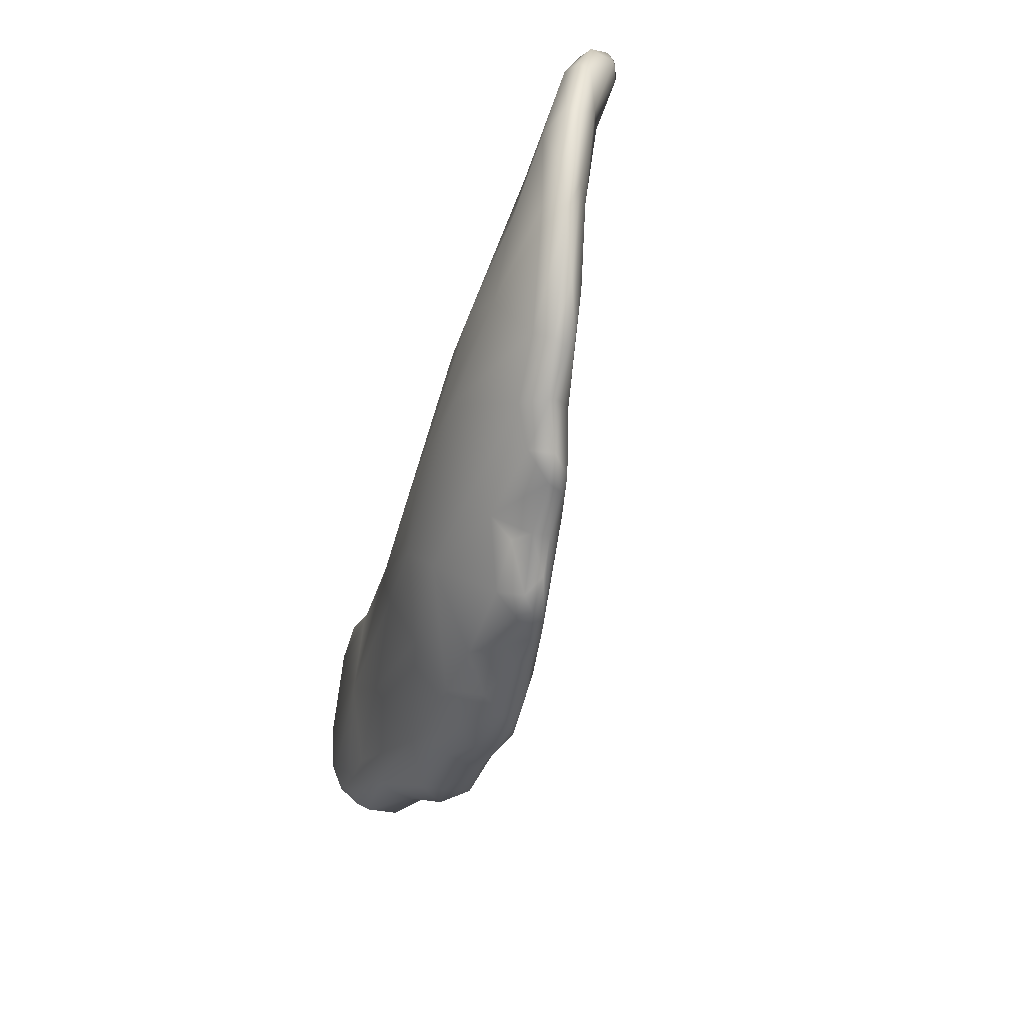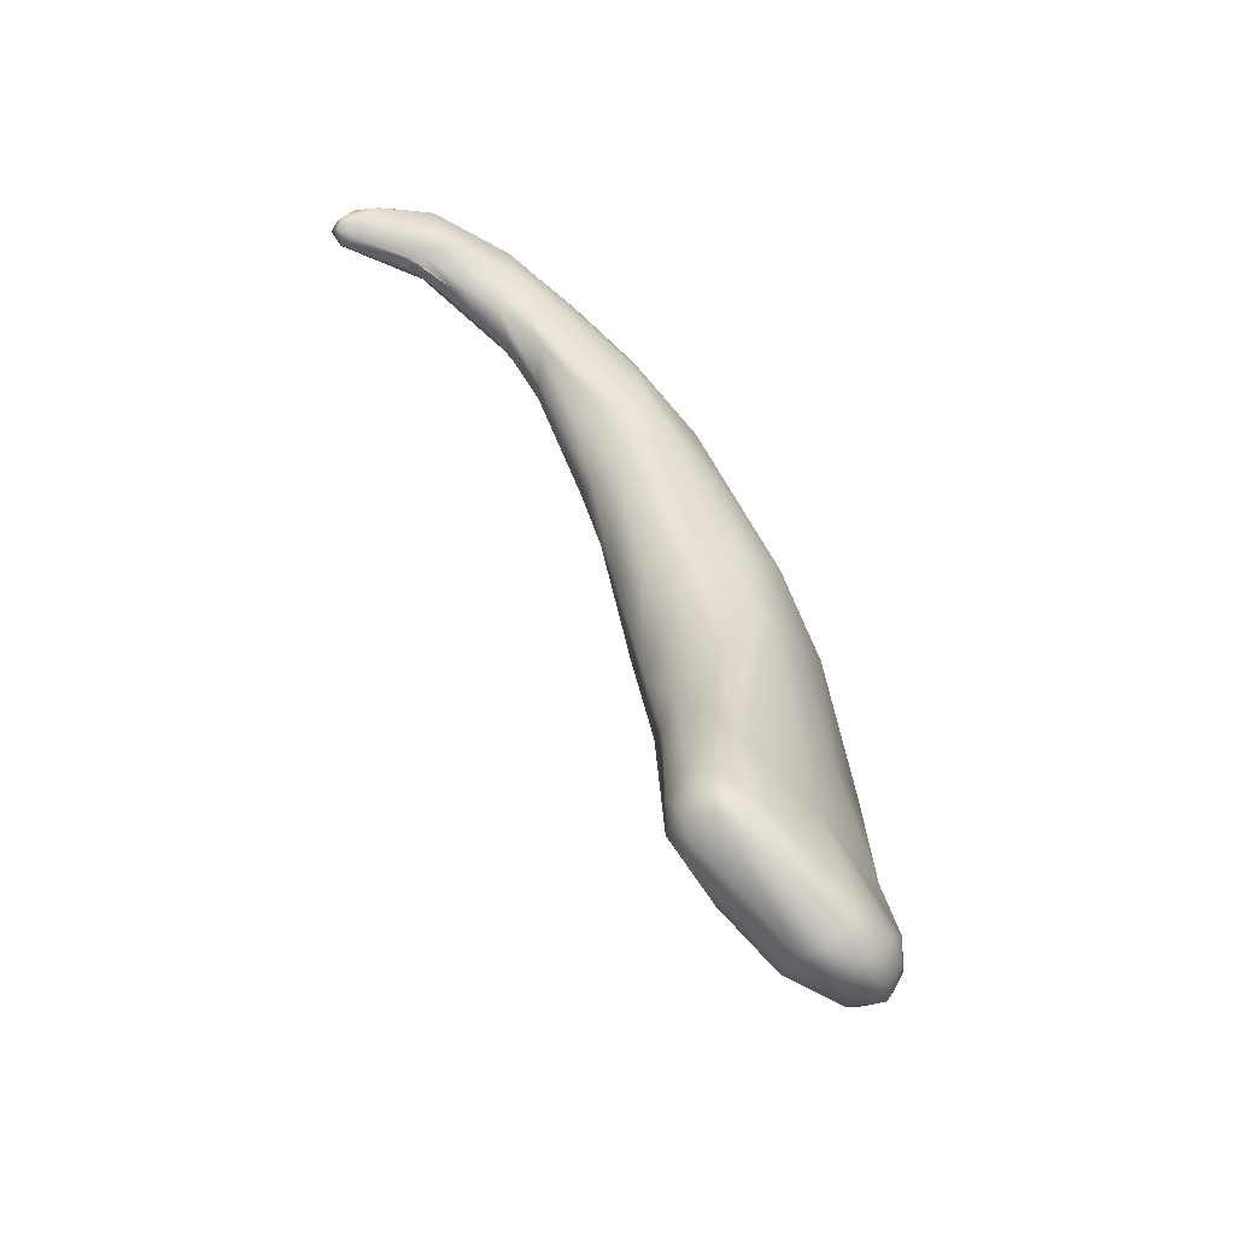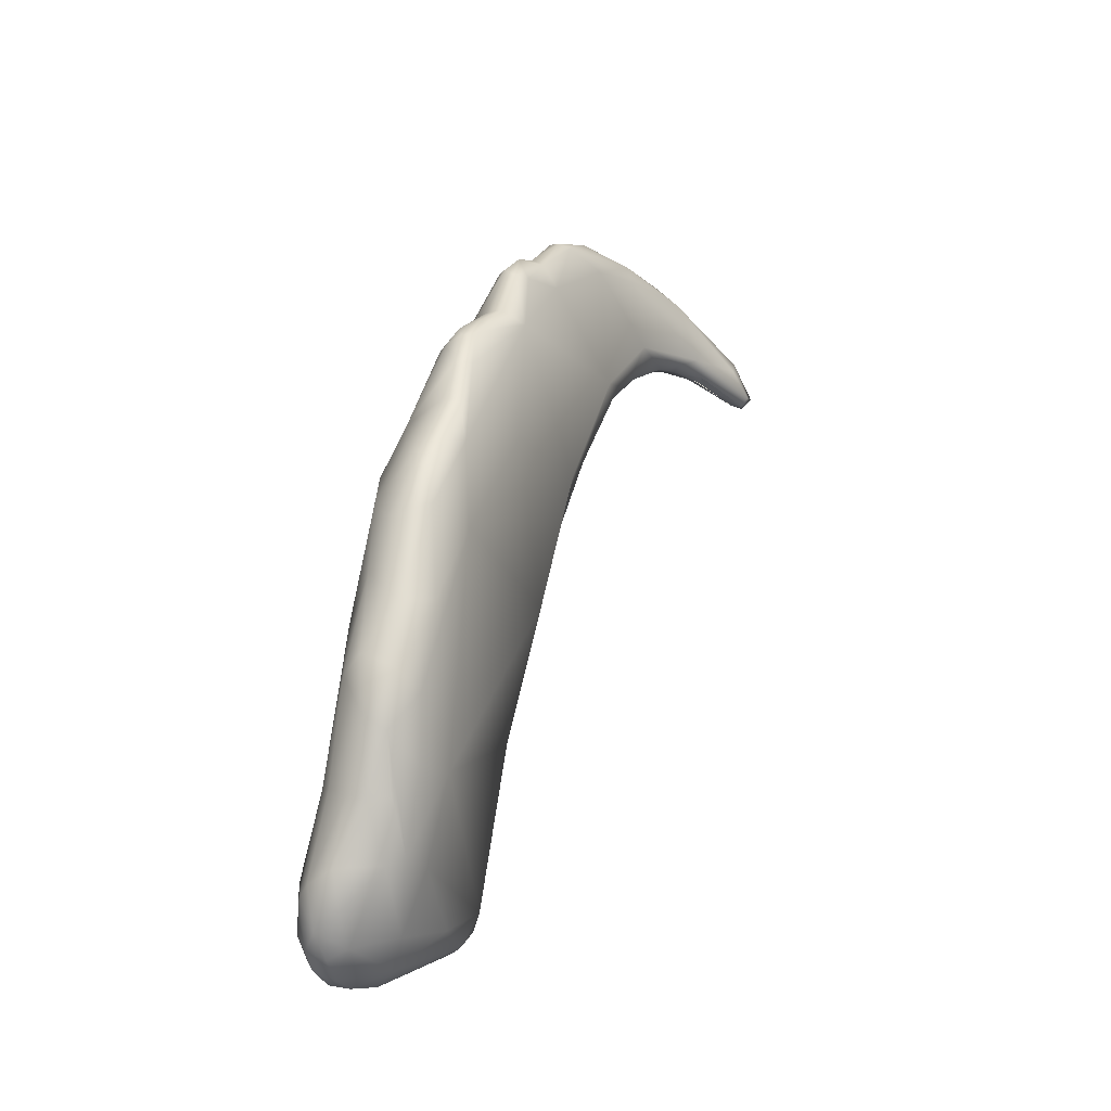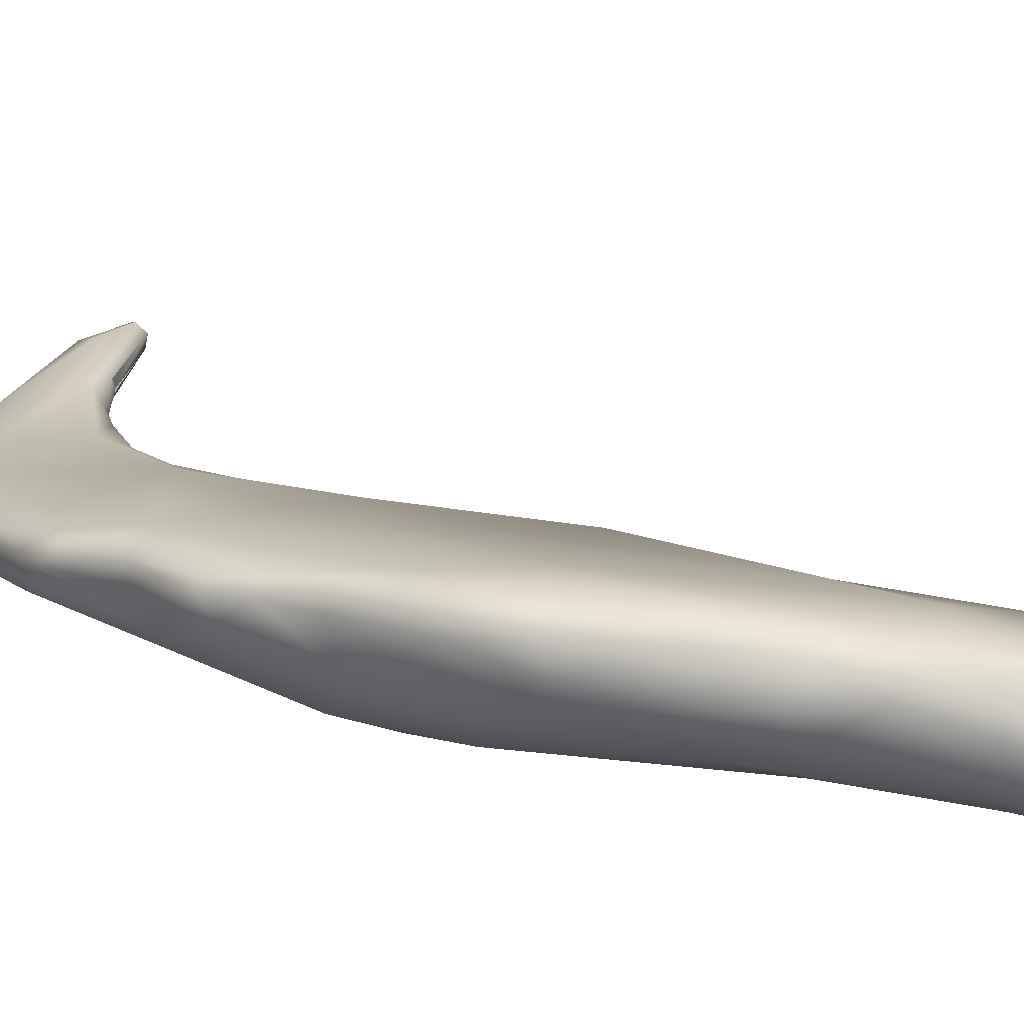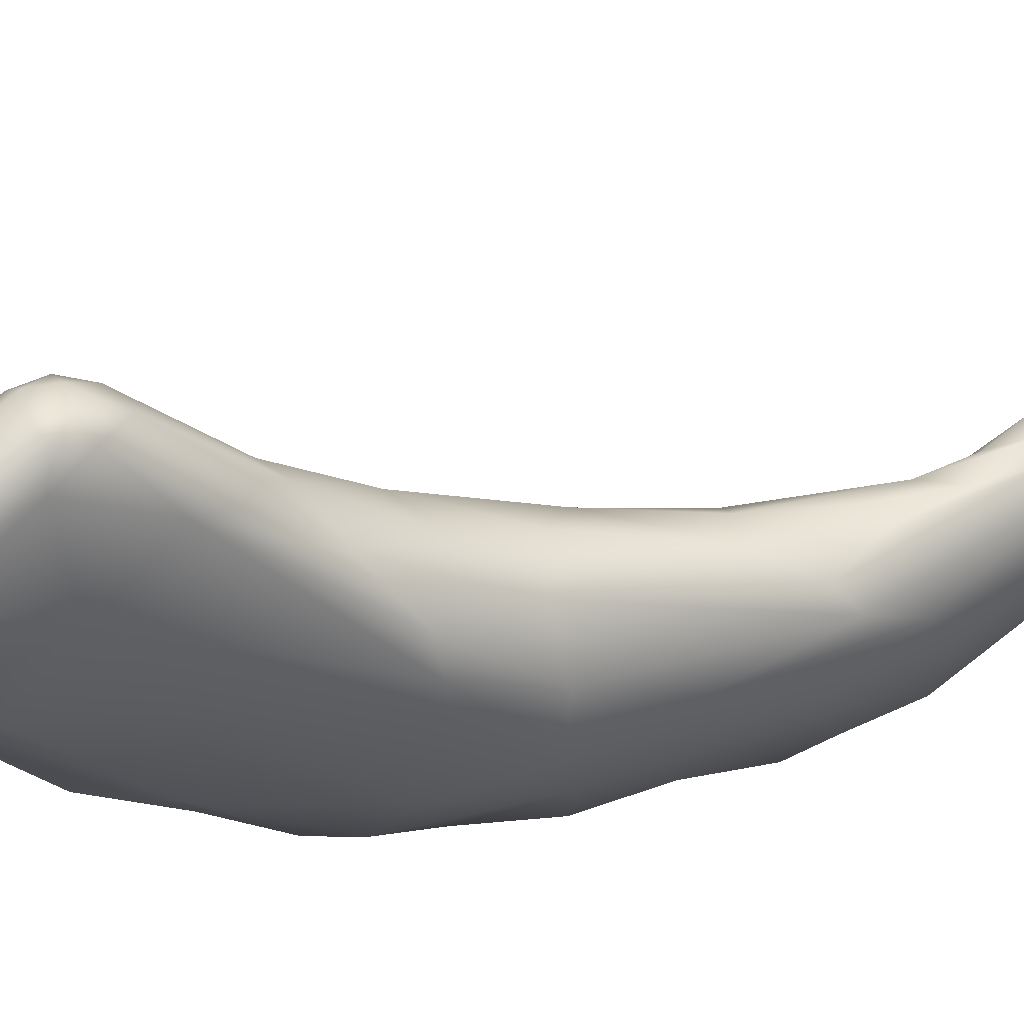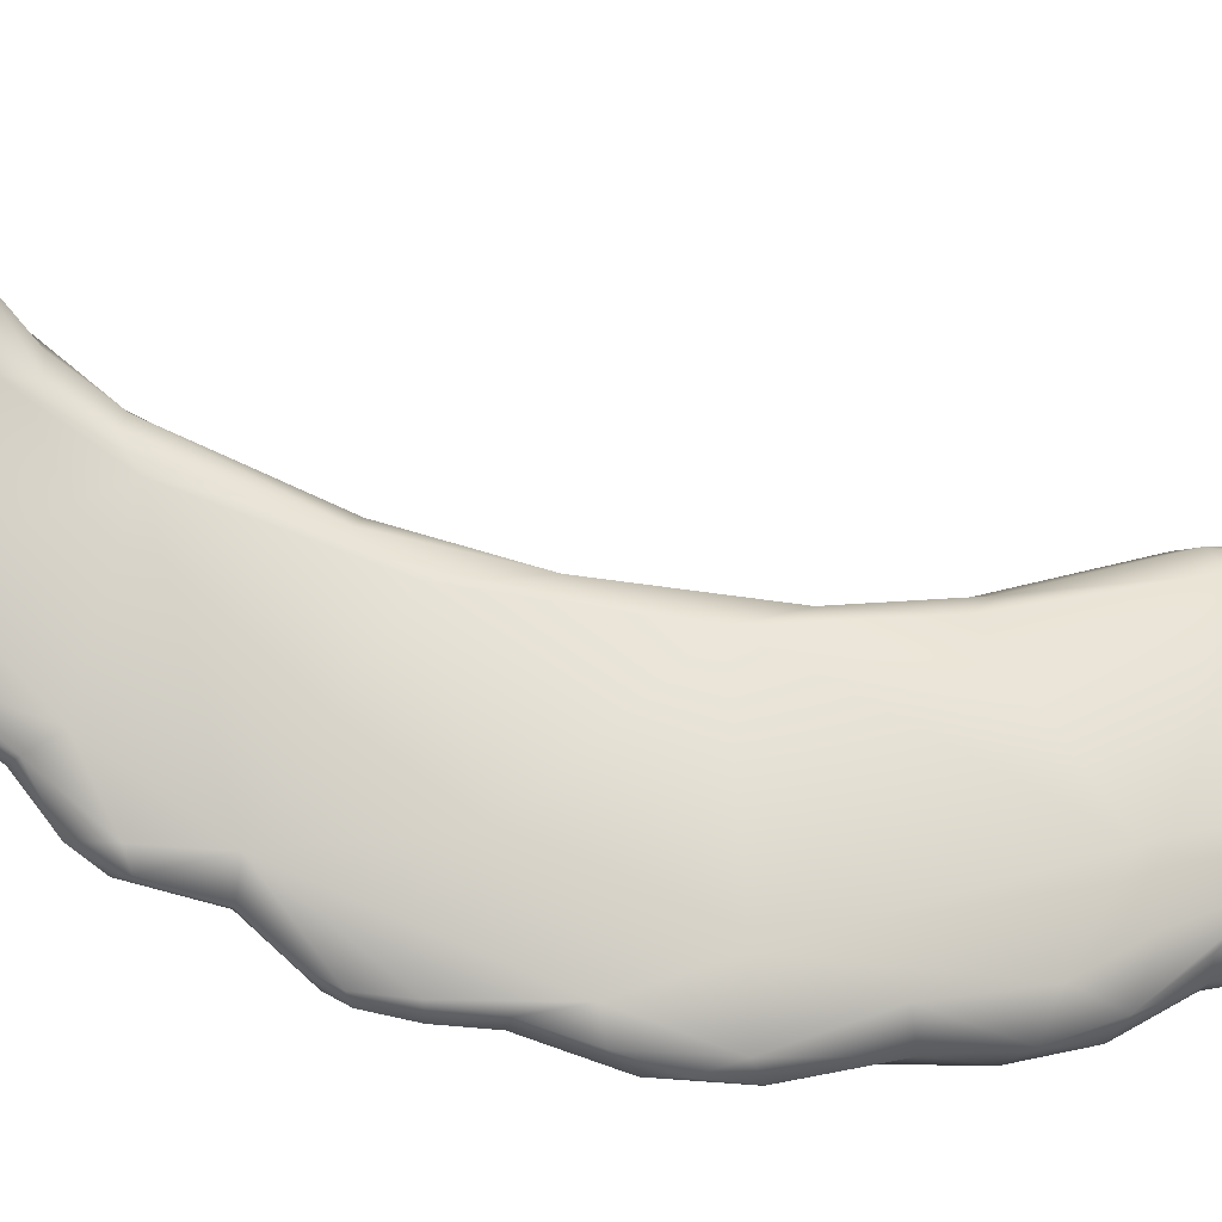
<metadata>
{"format":"obj","ext":"obj","renderer":"f3d","projection":"perspective","resolution":1024,"background":"white","views":[{"elev":50.7,"azim":-118.9,"up":"+Y"},{"elev":-40.4,"azim":106.3,"up":"+Y"},{"elev":-37.4,"azim":-89.4,"up":"+Y"},{"elev":-14.5,"azim":-67.8,"up":"+Z"},{"elev":-31.3,"azim":64.2,"up":"+Z"},{"elev":51.0,"azim":-84.4,"up":"+Z"}]}
</metadata>
<code>
o grp1
v -36.94 -85.74 1533
v -36.14 -89.53 1534
v -37.53 -85.76 1534
v -37.45 -85.39 1535
v -37.93 -83.92 1535
v -37.8 -82.66 1534
v -37.84 -81.86 1536
v -36.09 -84.16 1532
v -37.05 -81.58 1536
v -33.75 -78.65 1539
v -37.5 -79.48 1536
v -37.41 -79.32 1535
v -36.95 -81.55 1534
v -37.54 -77.32 1537
v -37.73 -77.37 1536
v -35.2 -72.67 1539
v -37.52 -75.41 1537
v -37.59 -75.58 1536
v -37.14 -75.84 1535
v -37.06 -74.7 1536
v -36.97 -74.01 1537
v -35.15 -91.65 1532
v -35.45 -92.51 1534
v -34.09 -94.85 1533
v -34.23 -93.04 1535
v -35.61 -87.75 1532
v -35.55 -89.19 1535
v -35.36 -85.14 1537
v -35.36 -82.27 1532
v -35.72 -79.41 1534
v -35.99 -75.13 1535
v -35.21 -72.84 1536
v -35.66 -72.37 1537
v -33.83 -72.34 1536
v -36.05 -72.55 1538
v -35.58 -69.38 1538
v -35.84 -70.03 1538
v -35.33 -69.74 1539
v -35.08 -68.19 1539
v -34.36 -94.27 1532
v -32.26 -96.97 1532
v -34.17 -92.12 1531
v -32.32 -95.48 1535
v -30.5 -94.74 1536
v -33.32 -88.84 1531
v -32.34 -81.77 1532
v -31.98 -76.84 1534
v -28.11 -76.23 1541
v -27.01 -69.13 1543
v -32.99 -68.11 1540
v -34.23 -68.29 1538
v -33.45 -66.94 1540
v -33.39 -66.52 1539
v -31.98 -96.75 1532
v -32.13 -96.89 1534
v -30.55 -99.3 1533
v -31.49 -96.06 1531
v -30.17 -98.69 1534
v -30.65 -95.64 1530
v -28.57 -90.31 1531
v -32.51 -67.07 1538
v -32.18 -64.2 1540
v -32.24 -64.53 1541
v -32.61 -64.57 1540
v -31.24 -64.39 1540
v -30.15 -64.15 1543
v -29.53 -100.9 1531
v -30.84 -99.59 1531
v -29.83 -99.78 1530
v -29.07 -99.98 1529
v -28.57 -98.31 1535
v -28.83 -96.09 1530
v -29.67 -78.31 1533
v -28.59 -70.2 1537
v -27.15 -61.41 1542
v -30.68 -62.71 1542
v -28.3 -61.03 1543
v -27.72 -65.51 1539
v -27.1 -60.83 1544
v -27.28 -62.06 1544
v -27.97 -101.8 1532
v -28.67 -101.4 1530
v -27.48 -102.1 1531
v -26.85 -100.7 1534
v -28.32 -98.89 1529
v -27.24 -100.8 1529
v -27.59 -83.84 1540
v -25.26 -90.05 1538
v -28.74 -82.79 1533
v -26.93 -74.34 1542
v -26.72 -79.61 1540
v -25.7 -65.34 1545
v -26.14 -60.18 1544
v -26.58 -102.1 1530
v -27.6 -101.6 1530
v -26.24 -102.4 1531
v -25.25 -101.5 1533
v -26.44 -99.99 1529
v -24.25 -99.07 1535
v -25.89 -86.07 1539
v -26.62 -83.76 1533
v -27.06 -79.48 1534
v -27.6 -74.71 1535
v -25.98 -74.5 1541
v -26.1 -67.53 1539
v -25.71 -70.19 1538
v -25.08 -68.52 1543
v -25.95 -68.36 1544
v -23.64 -60.29 1547
v -25.17 -102.3 1531
v -24.86 -102 1530
v -23.94 -101.7 1531
v -24.15 -101.7 1533
v -25.45 -101.2 1530
v -25.04 -94.95 1532
v -24.12 -99.67 1530
v -22.12 -97.05 1537
v -24.04 -90.73 1537
v -23.86 -89.62 1537
v -24.92 -84.62 1537
v -25.42 -84.66 1534
v -25.4 -80.83 1537
v -25.47 -81.05 1536
v -25.72 -81.03 1539
v -25.4 -74.5 1540
v -25.28 -71.52 1539
v -24.73 -69.92 1541
v -25.03 -70.56 1542
v -24.01 -67.21 1543
v -25.22 -63.61 1542
v -25.32 -66.54 1545
v -24.24 -66.34 1544
v -23.25 -64.7 1546
v -22.05 -62.98 1548
v -22.61 -63.85 1547
v -23.44 -60.84 1544
v -24.18 -59.57 1546
v -23.57 -59.61 1545
v -23.89 -100.9 1530
v -21.05 -97.42 1533
v -20.12 -97.74 1534
v -20.18 -98.3 1534
v -21.78 -98.59 1536
v -22.18 -93.19 1534
v -22.49 -91.5 1535
v -22.82 -91.05 1536
v -23.9 -87.79 1535
v -23.29 -63.28 1544
v -23.17 -64.65 1544
v -22.91 -64.63 1545
v -22.3 -64.03 1546
v -22.18 -63.91 1547
v -20.54 -60.23 1547
v -20.97 -62.35 1546
v -20.88 -59.74 1548
v -21.7 -59.63 1548
v -20.8 -98.43 1536
v -21.2 -97.56 1536
v -20.32 -97.48 1536
v -21.12 -96.21 1537
v -20.38 -95.48 1535
v -21.05 -63.34 1548
v -20.44 -62.92 1548
v -20.53 -63.22 1548
v -20.97 -63.34 1548
v -21.22 -63.43 1548
v -20.38 -63.27 1548
v -20.26 -62.17 1550
v -19.87 -61.32 1550
v -18.99 -63.06 1551
v -18.55 -61.48 1549
v -19.48 -60.41 1549
v -20.04 -96.52 1534
v -19.83 -97.19 1535
v -18.13 -62.57 1550
v -18.38 -62.66 1551
v -18.67 -63.4 1551
v -18.6 -63.28 1550
v -18.03 -63.03 1551
v -18.27 -62.09 1551
v -17.89 -62.45 1551
v -18.28 -61.63 1550
f 1 2 3
f 2 4 3
f 4 5 3
f 3 5 6
f 1 3 6
f 4 7 5
f 5 7 6
f 6 8 1
f 9 7 4
f 12 6 7
f 9 11 7
f 7 11 12
f 12 13 6
f 14 11 9
f 11 15 12
f 11 14 15
f 14 9 16
f 14 17 15
f 15 17 18
f 19 15 18
f 20 19 18
f 18 17 21
f 14 16 17
f 22 40 23
f 40 24 23
f 23 2 22
f 23 27 2
f 27 23 25
f 26 22 2
f 4 2 27
f 1 26 2
f 26 1 8
f 27 28 4
f 8 6 13
f 13 29 8
f 9 4 28
f 28 10 9
f 29 13 30
f 12 30 13
f 30 12 15
f 30 15 19
f 16 9 10
f 18 21 20
f 19 20 31
f 20 32 31
f 32 34 31
f 17 35 21
f 20 21 33
f 33 21 35
f 20 33 32
f 35 17 16
f 33 35 36
f 16 37 35
f 37 16 38
f 35 37 36
f 39 37 38
f 36 37 39
f 24 40 41
f 24 43 25
f 25 43 44
f 40 22 42
f 25 23 24
f 42 22 26
f 45 42 26
f 28 27 25
f 45 26 8
f 45 8 29
f 46 45 29
f 29 30 47
f 47 46 29
f 30 19 31
f 47 30 31
f 16 10 48
f 16 49 50
f 48 49 16
f 33 36 34
f 32 33 34
f 16 50 38
f 34 36 51
f 38 52 39
f 51 36 39
f 50 52 38
f 39 52 53
f 53 51 39
f 41 56 55
f 41 40 54
f 54 40 57
f 41 55 24
f 24 58 43
f 55 58 24
f 44 43 58
f 59 57 42
f 57 40 42
f 25 44 28
f 59 42 45
f 60 45 46
f 47 31 34
f 61 47 34
f 34 51 61
f 51 53 61
f 61 53 62
f 52 64 53
f 52 63 64
f 62 53 64
f 62 65 61
f 50 63 52
f 66 63 50
f 68 67 56
f 68 56 41
f 54 69 68
f 56 58 55
f 41 54 68
f 69 54 57
f 58 71 44
f 72 59 45
f 47 73 46
f 61 65 74
f 50 49 66
f 62 64 76
f 64 63 76
f 62 77 65
f 77 62 76
f 75 78 65
f 63 66 79
f 79 76 63
f 79 66 80
f 70 82 69
f 67 68 82
f 82 68 69
f 56 67 81
f 81 67 82
f 83 81 82
f 84 58 56
f 84 56 81
f 59 70 69
f 59 69 57
f 59 85 70
f 86 70 85
f 59 72 85
f 60 72 45
f 28 44 87
f 10 28 87
f 44 88 87
f 48 10 87
f 73 89 46
f 90 48 91
f 47 74 73
f 47 61 74
f 78 74 65
f 66 49 92
f 79 77 76
f 75 65 77
f 77 93 75
f 83 95 94
f 83 82 95
f 83 96 81
f 94 96 83
f 96 97 81
f 95 82 70
f 86 94 95
f 97 84 81
f 58 84 71
f 86 95 70
f 98 86 85
f 71 84 99
f 46 89 60
f 100 87 88
f 87 100 91
f 91 48 87
f 101 89 73
f 101 73 102
f 102 73 103
f 104 90 91
f 103 73 74
f 74 105 103
f 103 105 106
f 90 107 108
f 90 104 107
f 49 48 90
f 49 90 108
f 80 66 92
f 114 94 86
f 94 111 96
f 111 110 96
f 94 114 111
f 111 112 110
f 96 110 97
f 110 113 97
f 98 114 86
f 97 99 84
f 85 115 98
f 115 116 98
f 72 115 85
f 71 117 44
f 72 60 115
f 117 88 44
f 88 118 100
f 100 118 119
f 89 115 60
f 120 100 119
f 101 102 121
f 123 122 120
f 100 120 124
f 100 124 91
f 120 122 124
f 121 102 123
f 125 124 122
f 91 124 125
f 104 91 125
f 106 102 103
f 122 123 125
f 102 106 123
f 123 126 125
f 125 126 127
f 123 106 126
f 125 128 104
f 128 125 127
f 107 104 128
f 128 129 107
f 78 105 74
f 78 130 105
f 131 108 107
f 131 49 108
f 92 49 131
f 131 107 132
f 132 133 131
f 133 92 131
f 80 92 134
f 80 134 109
f 92 135 134
f 78 75 130
f 75 136 130
f 136 75 93
f 93 77 137
f 138 93 137
f 79 137 77
f 79 109 137
f 80 109 79
f 110 112 113
f 114 139 111
f 139 114 116
f 116 140 139
f 140 141 139
f 139 112 111
f 112 139 142
f 142 139 141
f 98 116 114
f 99 97 143
f 99 117 71
f 117 118 88
f 115 89 101
f 147 120 119
f 147 119 146
f 145 147 146
f 145 144 147
f 147 144 121
f 101 121 144
f 147 123 120
f 123 147 121
f 148 126 106
f 126 149 127
f 148 149 126
f 127 129 128
f 150 107 129
f 132 107 150
f 129 149 150
f 129 127 149
f 150 133 132
f 106 105 148
f 150 151 133
f 149 148 150
f 92 133 135
f 135 133 152
f 151 152 133
f 130 148 105
f 136 148 130
f 136 153 148
f 153 154 148
f 138 136 93
f 136 138 153
f 138 137 156
f 155 138 156
f 137 109 156
f 112 142 113
f 157 143 113
f 142 157 113
f 99 143 117
f 117 143 158
f 143 97 113
f 143 157 158
f 157 159 158
f 116 115 140
f 160 118 117
f 160 117 158
f 160 158 159
f 140 115 144
f 119 118 160
f 119 160 161
f 161 146 119
f 101 144 115
f 151 150 154
f 150 148 154
f 134 135 162
f 154 163 151
f 151 163 152
f 152 162 135
f 162 152 164
f 162 164 165
f 163 166 152
f 166 163 167
f 134 168 109
f 162 170 134
f 170 168 134
f 153 171 154
f 109 169 156
f 168 169 109
f 172 156 169
f 153 138 155
f 172 153 155
f 172 155 156
f 142 159 157
f 142 174 159
f 142 141 174
f 140 173 141
f 141 173 174
f 160 159 161
f 159 174 161
f 140 144 173
f 161 145 146
f 145 173 144
f 145 161 173
f 161 174 173
f 175 163 154
f 154 171 175
f 168 170 169
f 170 176 169
f 164 177 165
f 162 177 170
f 170 177 176
f 164 178 177
f 178 179 177
f 179 176 177
f 163 178 167
f 175 178 163
f 179 178 175
f 179 181 176
f 176 181 180
f 179 175 181
f 175 171 181
f 181 171 182
f 182 180 181
f 171 153 172
f 180 172 169
f 176 180 169
f 180 182 172
f 171 172 182

</code>
